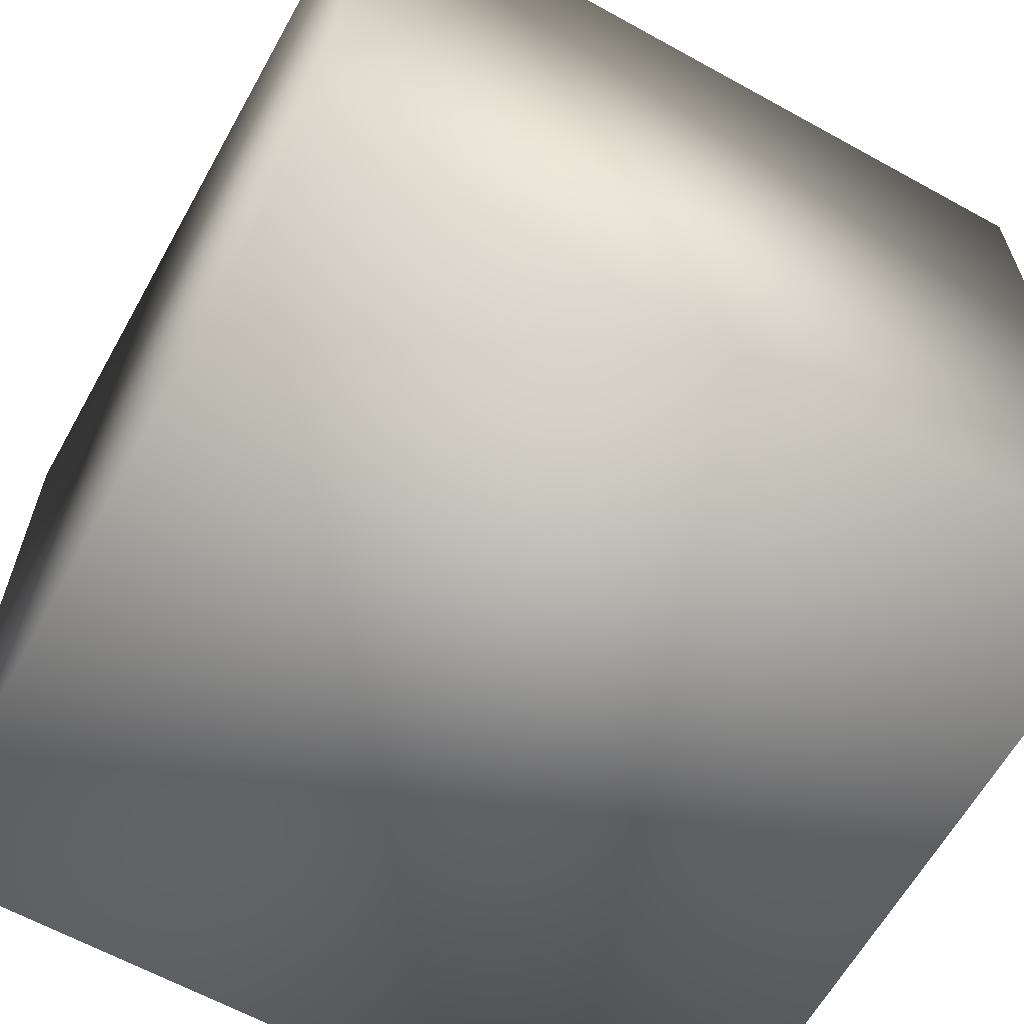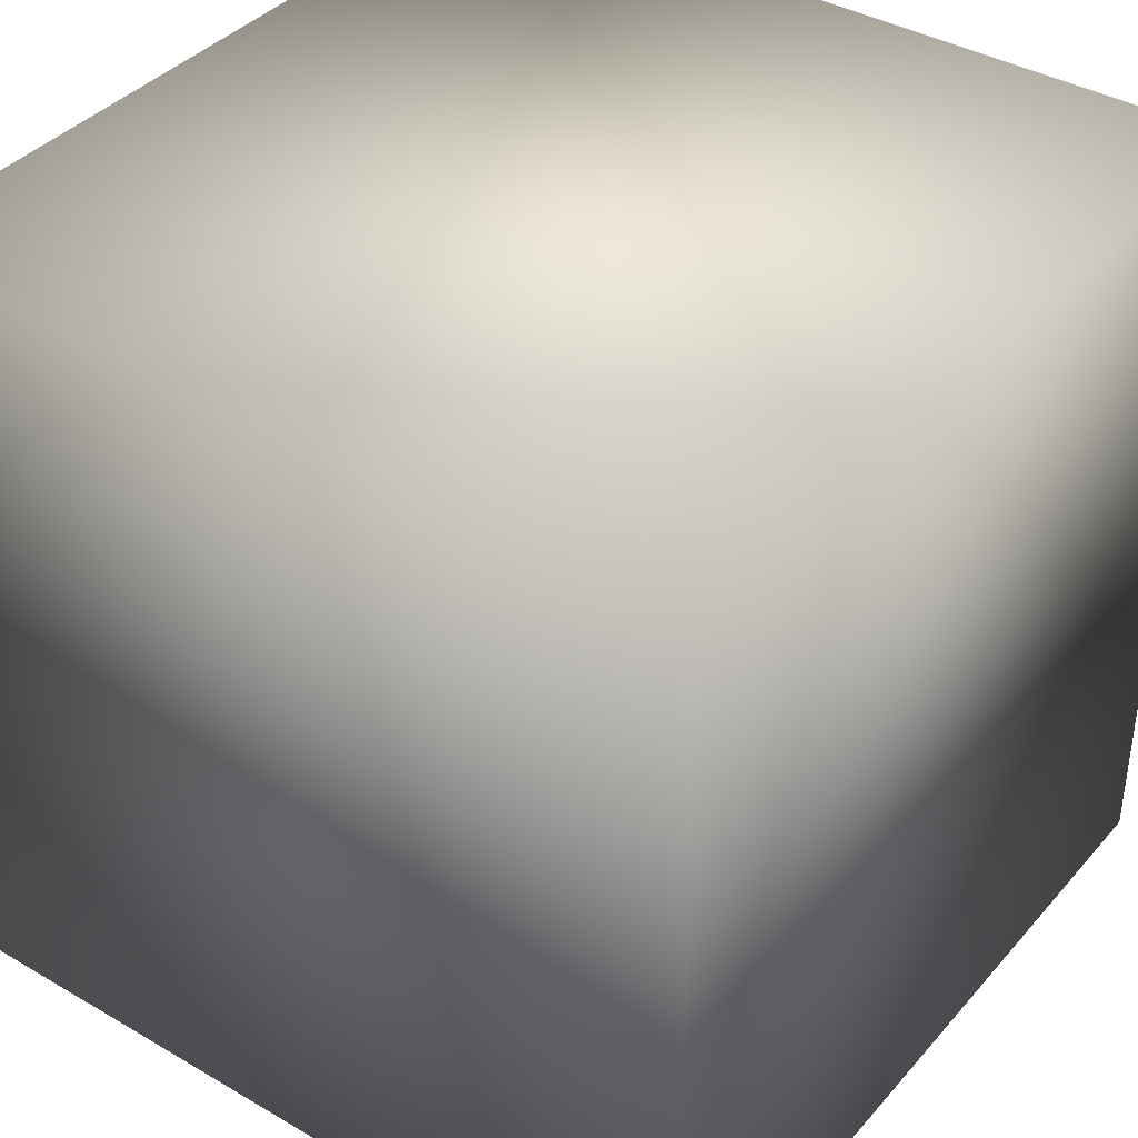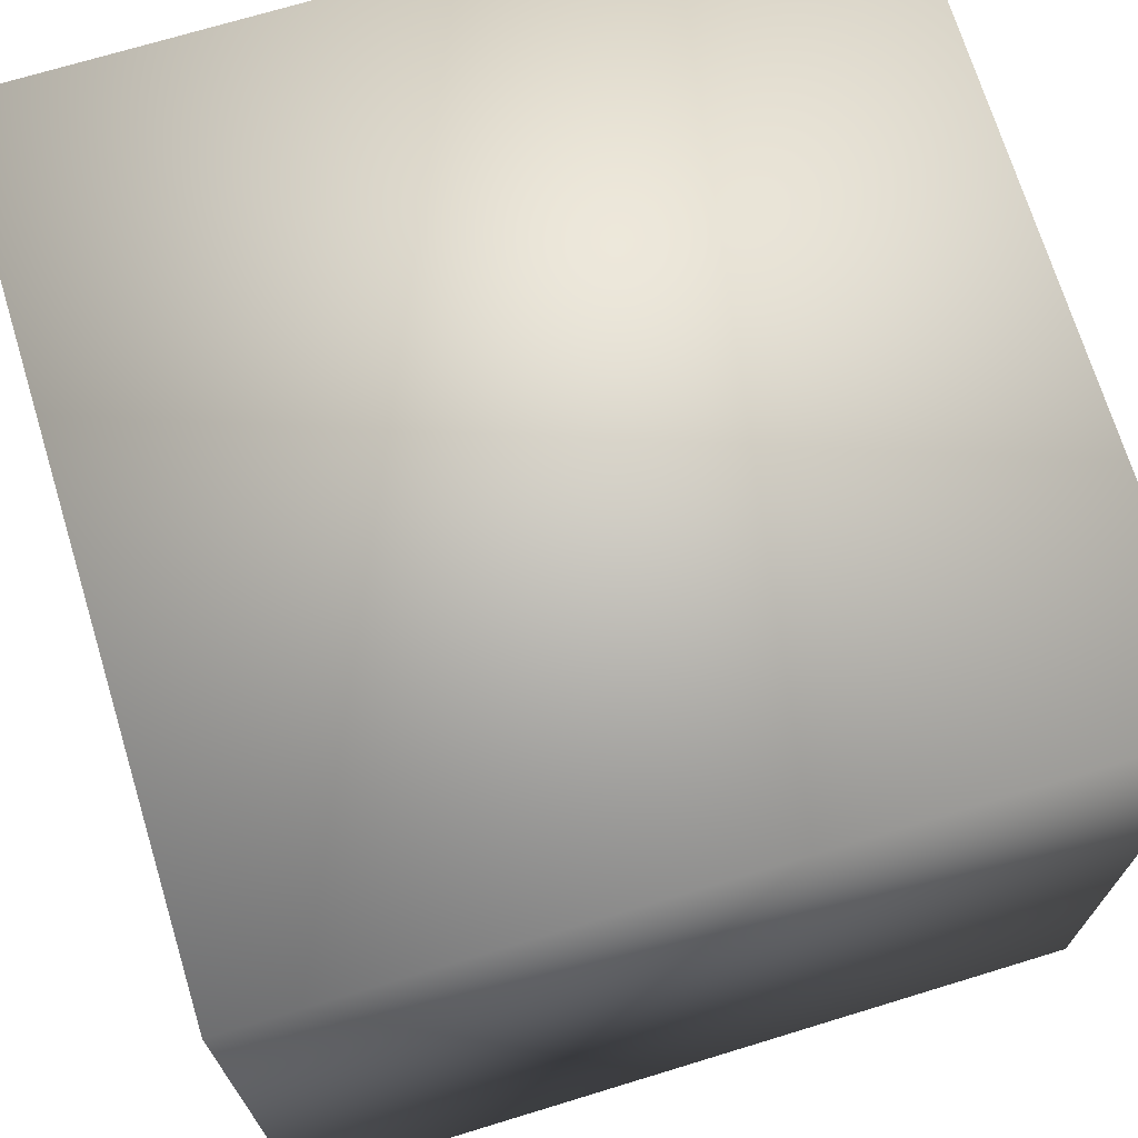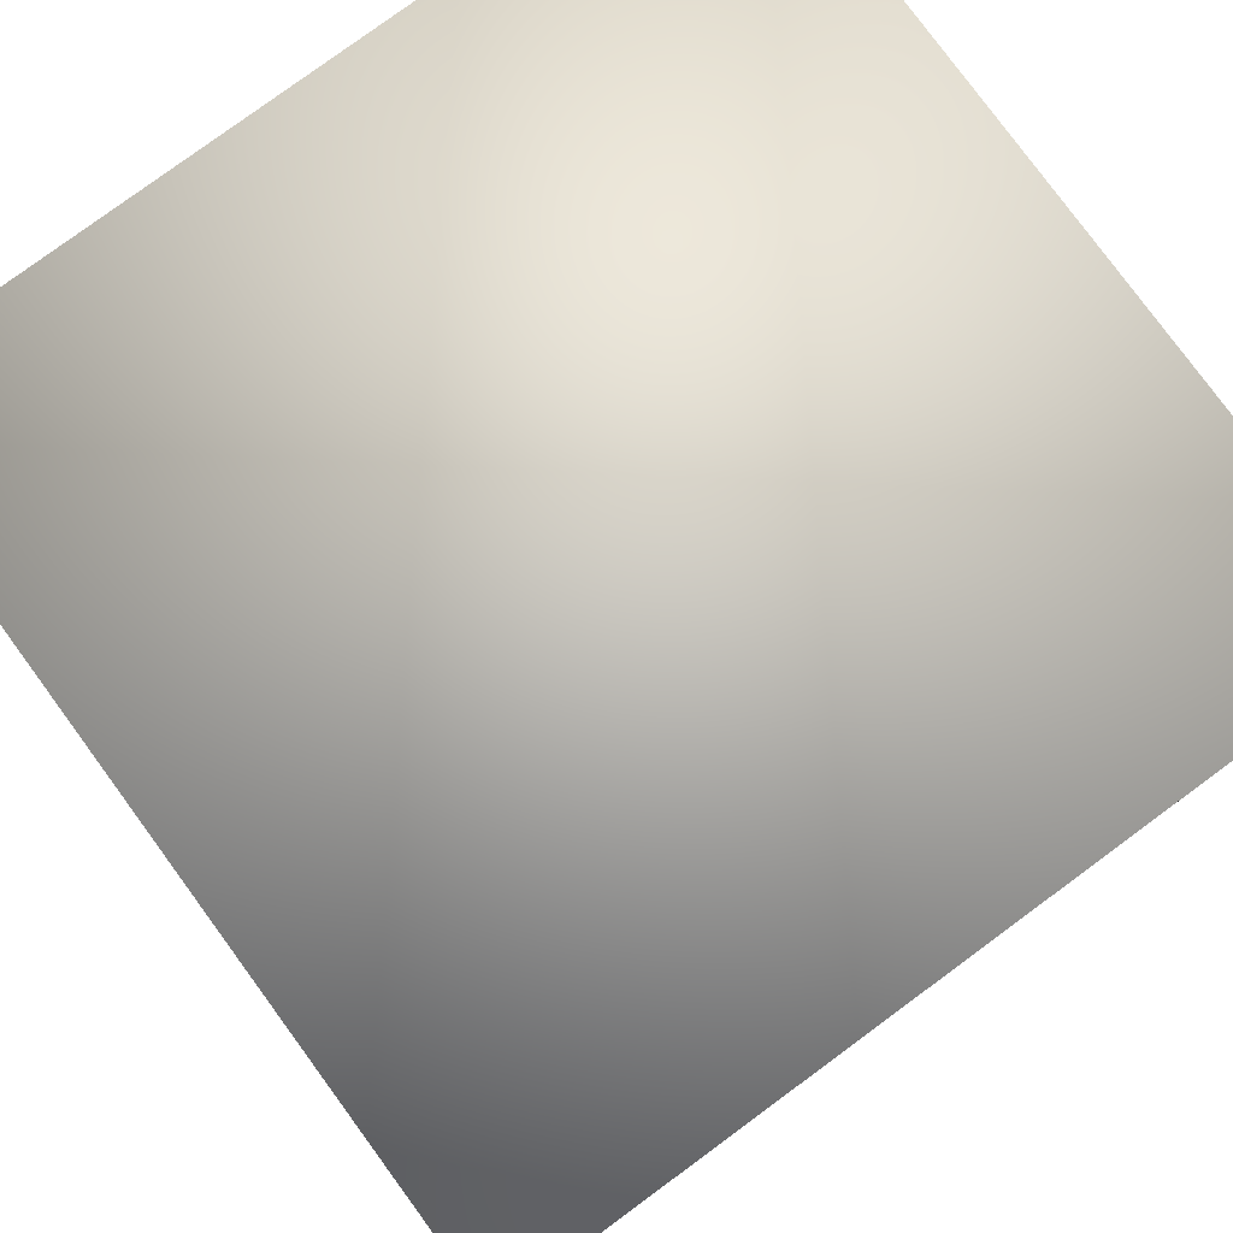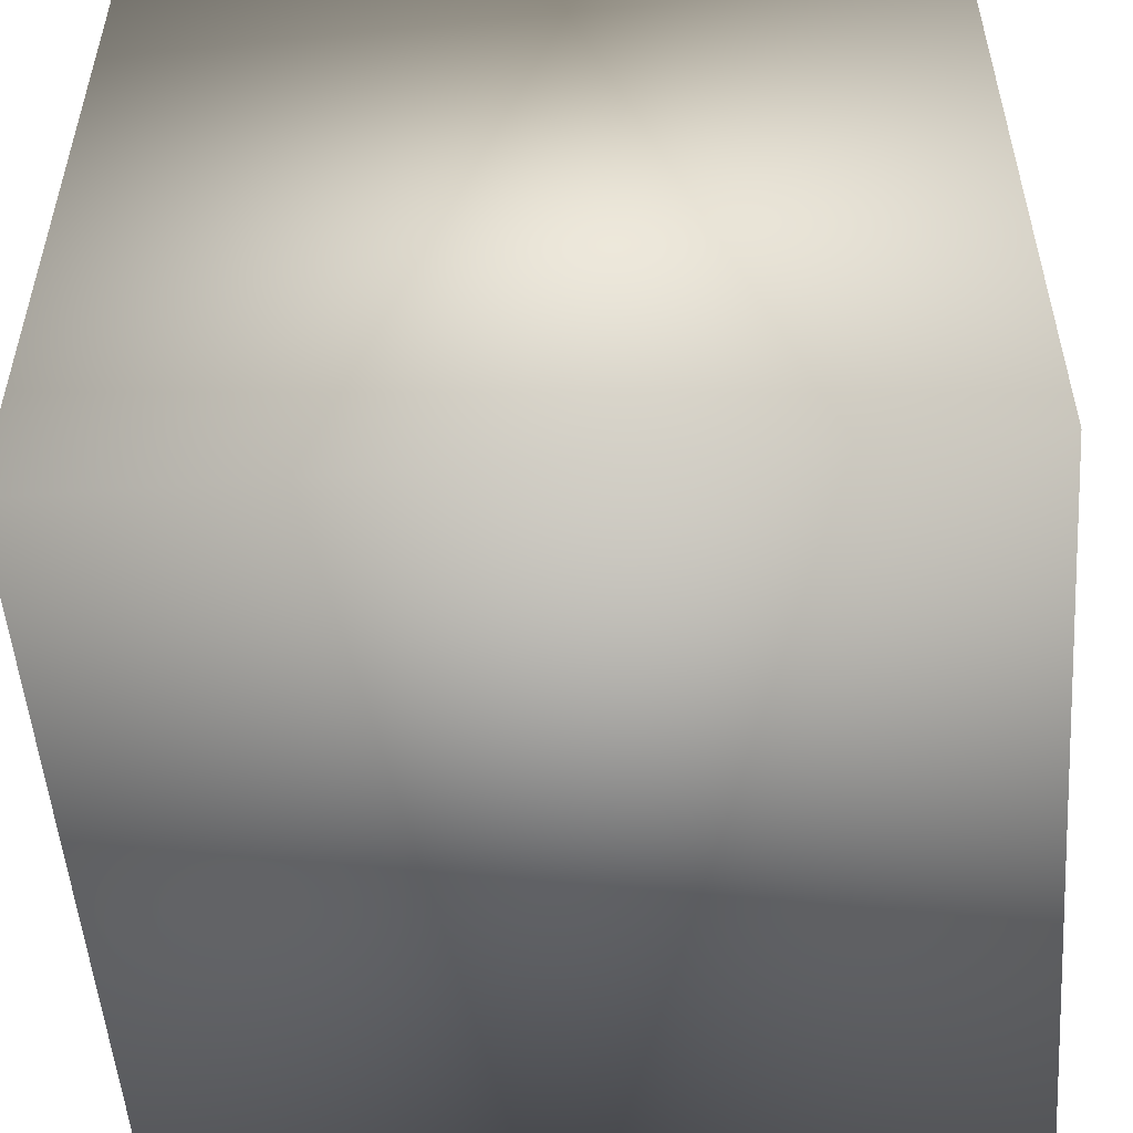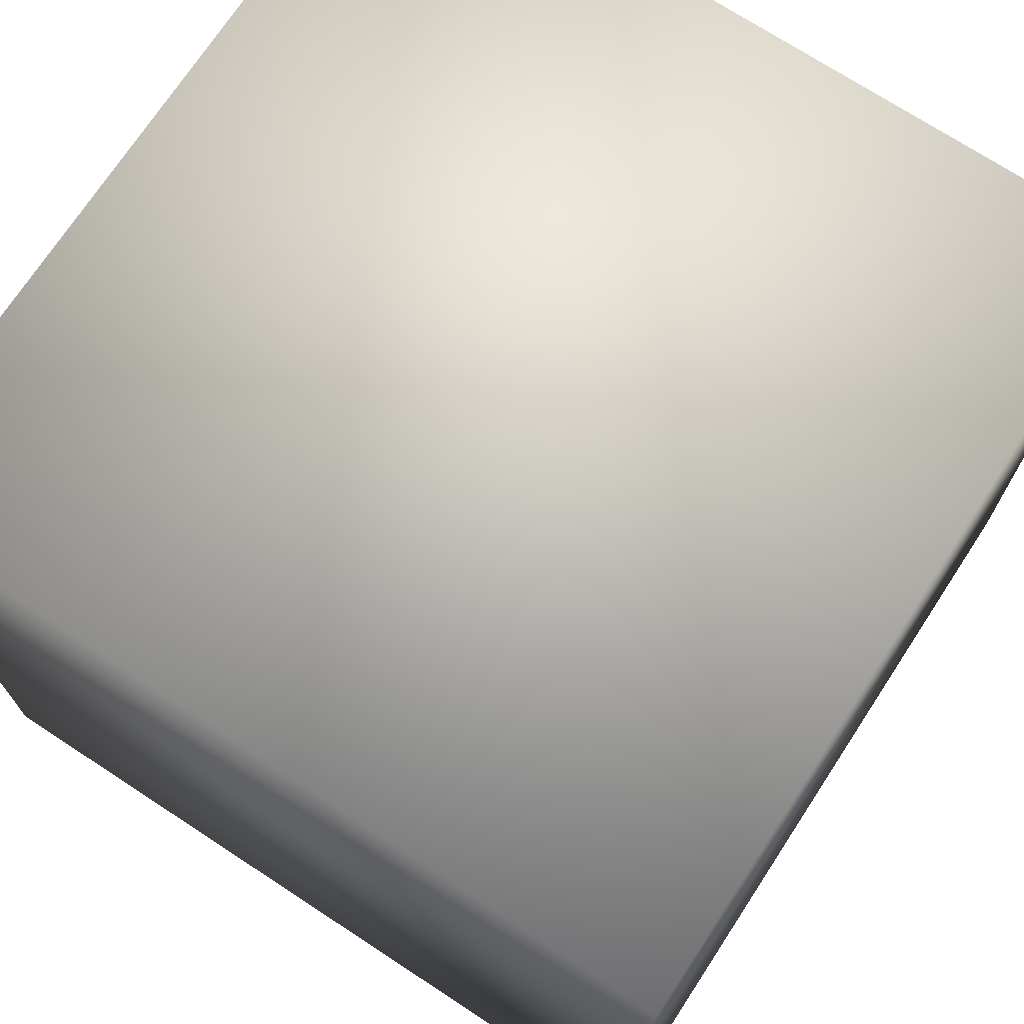
<metadata>
{"format":"obj","ext":"obj","renderer":"f3d","projection":"perspective","resolution":1024,"background":"white","views":[{"elev":-63.1,"azim":60.8,"up":"+Y"},{"elev":38.9,"azim":-53.8,"up":"+Z"},{"elev":70.8,"azim":-17.0,"up":"+Y"},{"elev":79.5,"azim":143.7,"up":"+Z"},{"elev":-52.6,"azim":-175.6,"up":"+Y"},{"elev":72.1,"azim":-56.8,"up":"+Z"}]}
</metadata>
<code>
g map_cube03
v -0.4058 -0.4058 -0.4058
v 0.4058 -0.4058 -0.4058
v 0.4058 0.4058 -0.4058
v -0.4058 0.4058 -0.4058
v -0.4058 -0.4058 0.4058
v -0.4058 0.4058 0.4058
v 0.4058 0.4058 0.4058
v 0.4058 -0.4058 0.4058
v -0.4058 -0.4058 -0.4058
v -0.4058 -0.4058 0.4058
v 0.4058 -0.4058 0.4058
v 0.4058 -0.4058 -0.4058
v 0.4058 -0.4058 -0.4058
v 0.4058 -0.4058 0.4058
v 0.4058 0.4058 0.4058
v 0.4058 0.4058 -0.4058
v 0.4058 0.4058 -0.4058
v 0.4058 0.4058 0.4058
v -0.4058 0.4058 0.4058
v -0.4058 0.4058 -0.4058
v -0.4058 0.4058 -0.4058
v -0.4058 0.4058 0.4058
v -0.4058 -0.4058 0.4058
v -0.4058 -0.4058 -0.4058
g map_cube03_0
f 3 2 1
f 4 3 1
f 7 6 5
f 8 7 5
f 11 10 9
f 12 11 9
f 15 14 13
f 16 15 13
f 19 18 17
f 20 19 17
f 23 22 21
f 24 23 21

</code>
